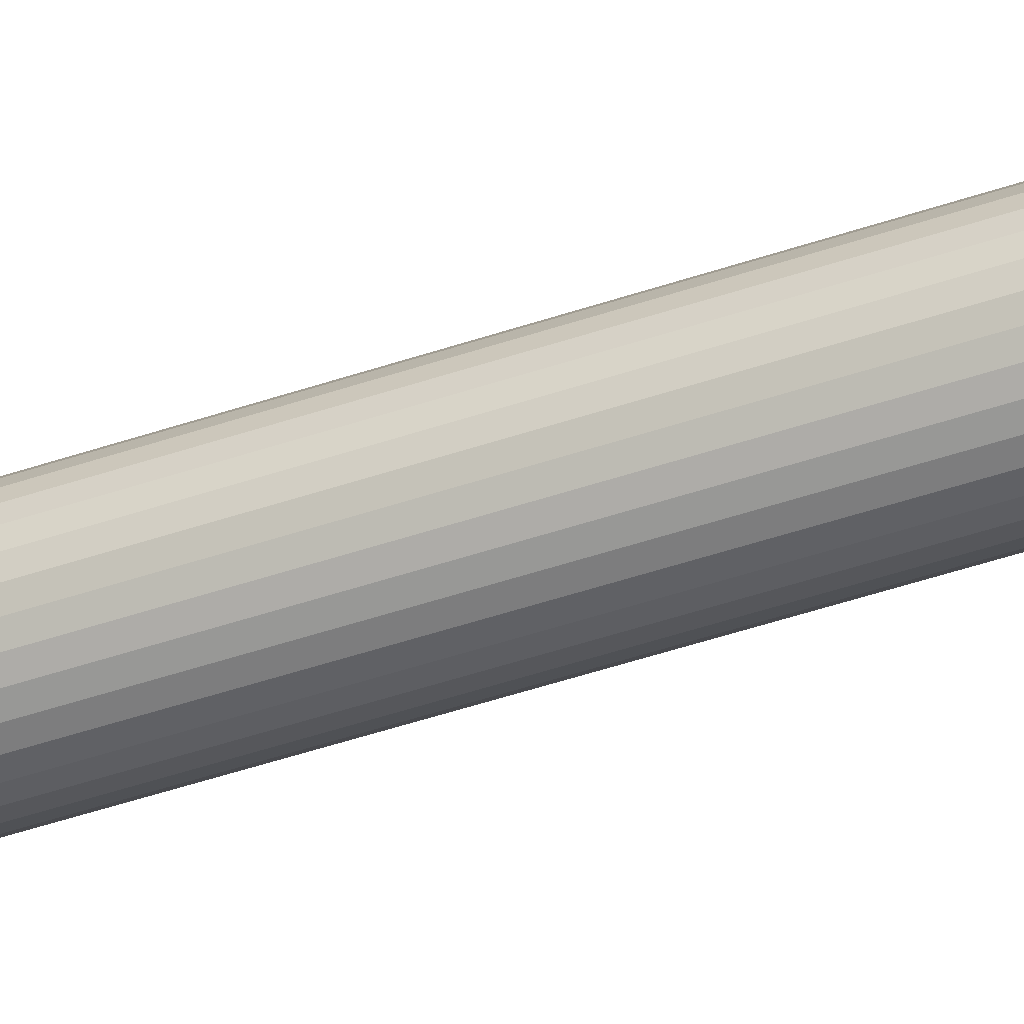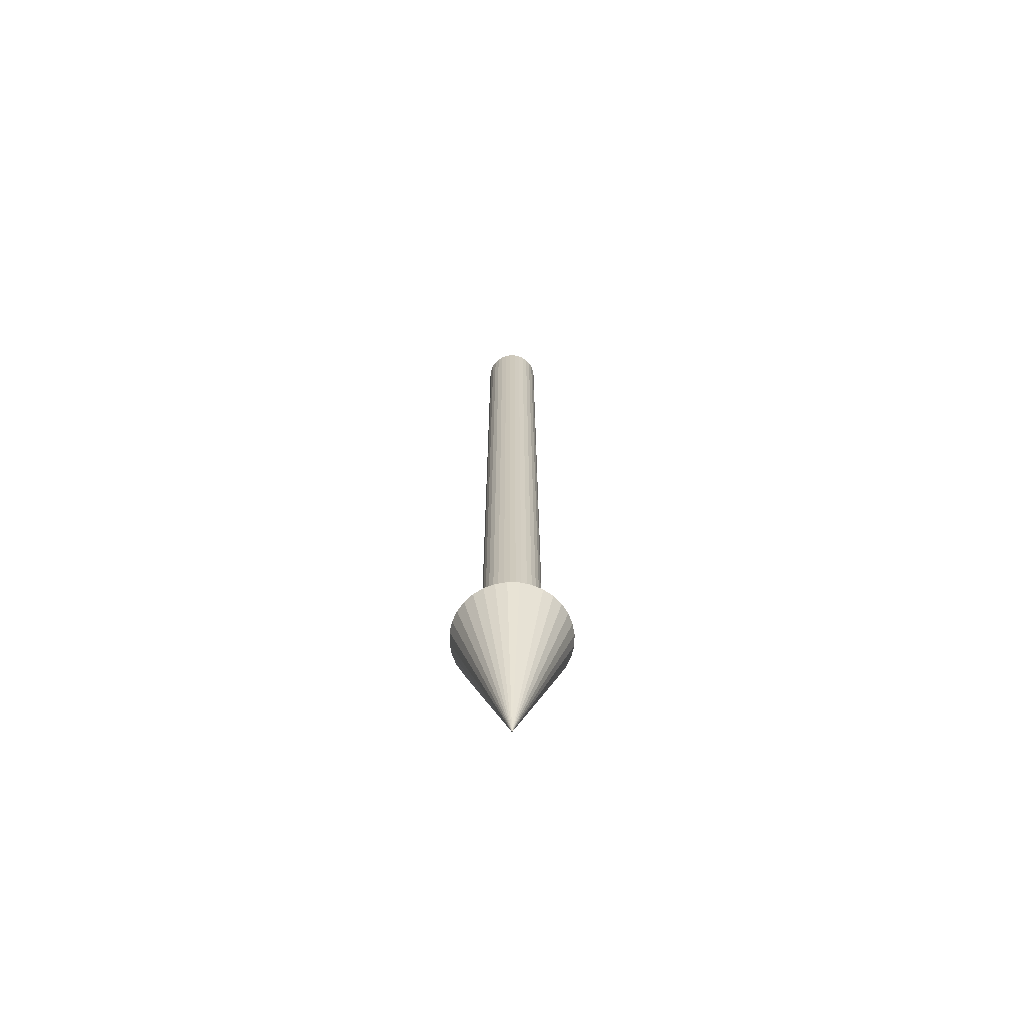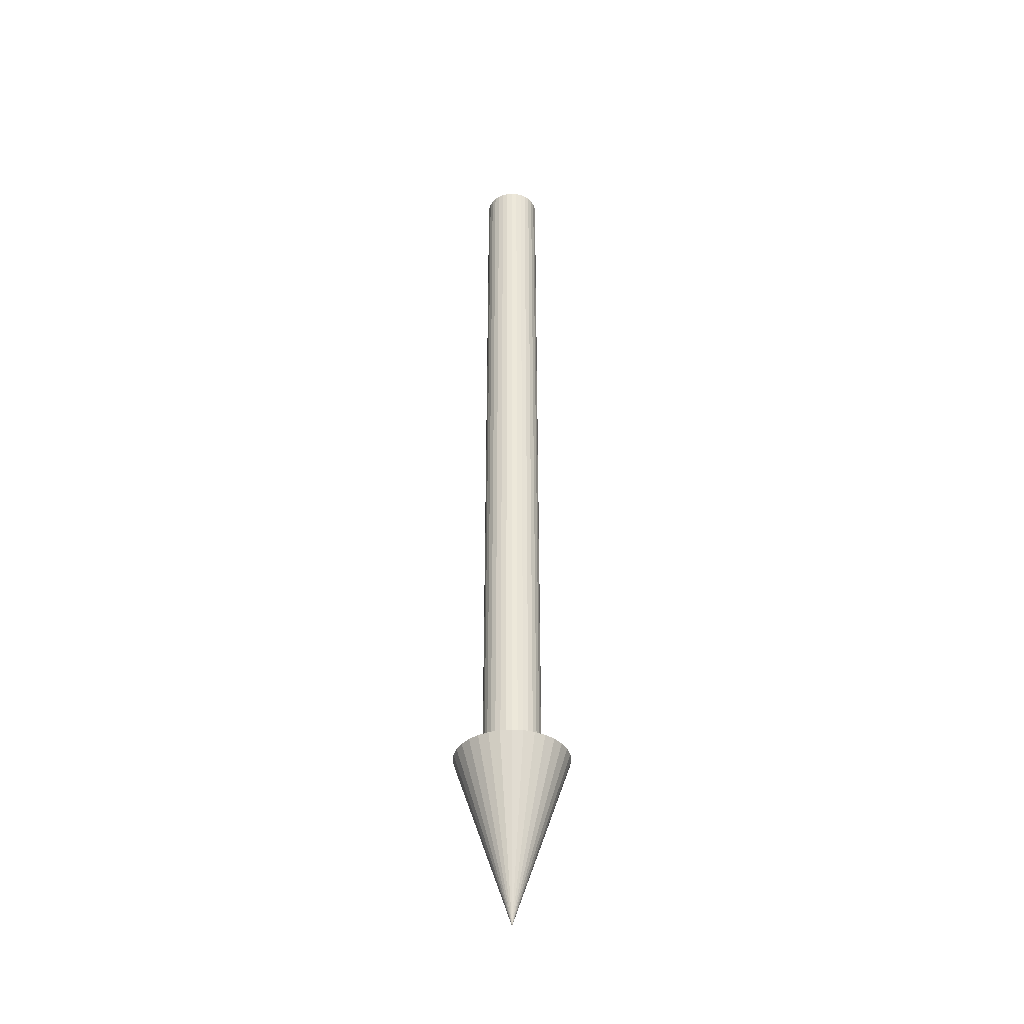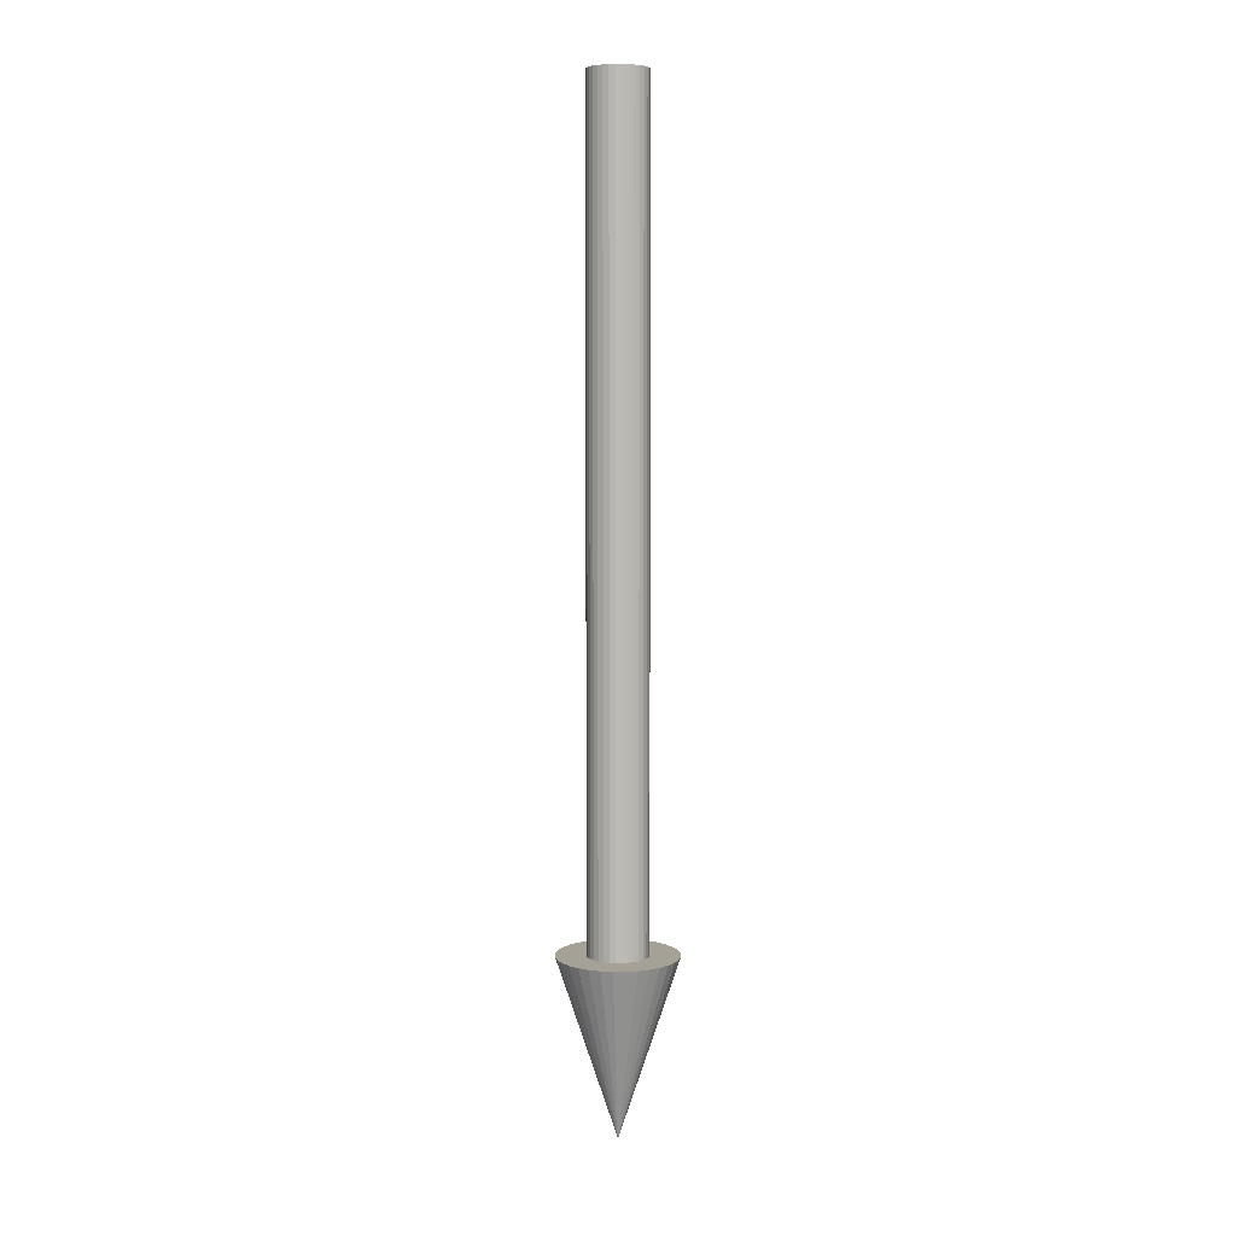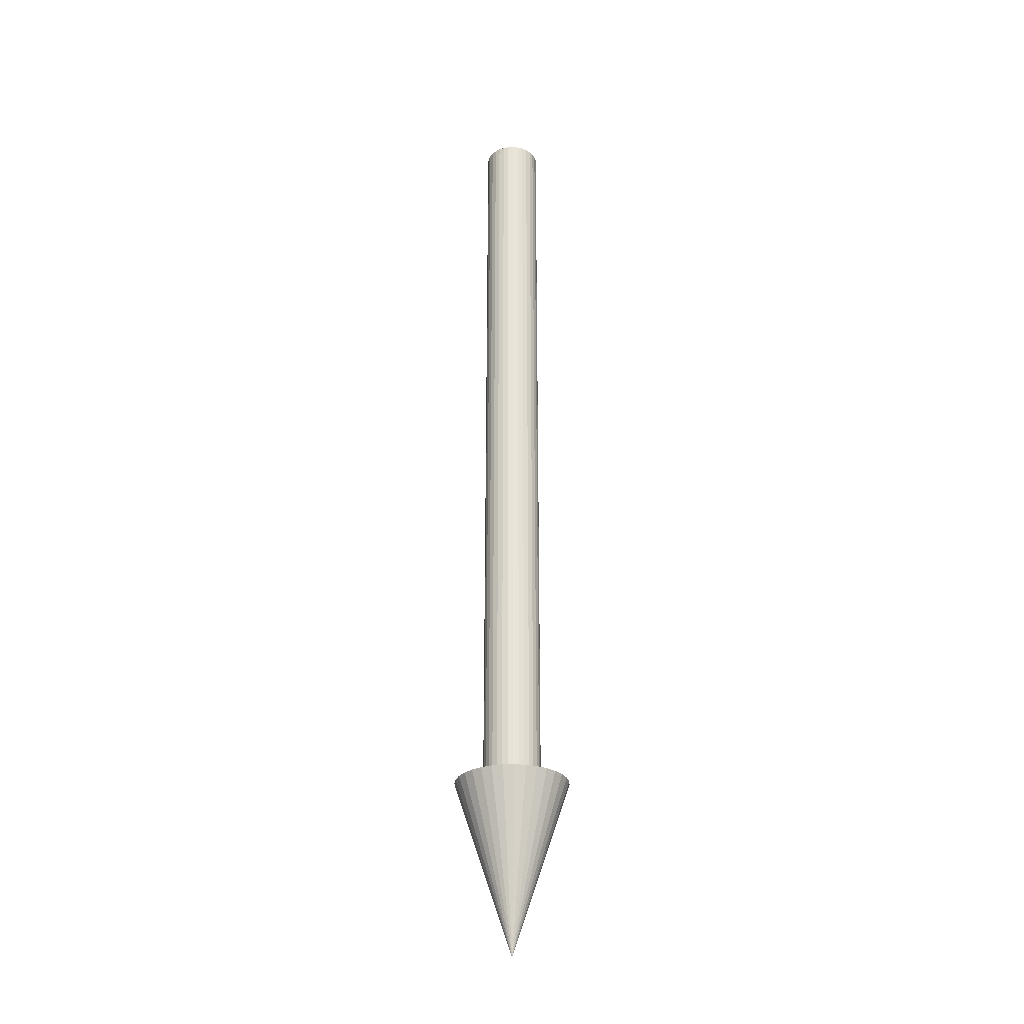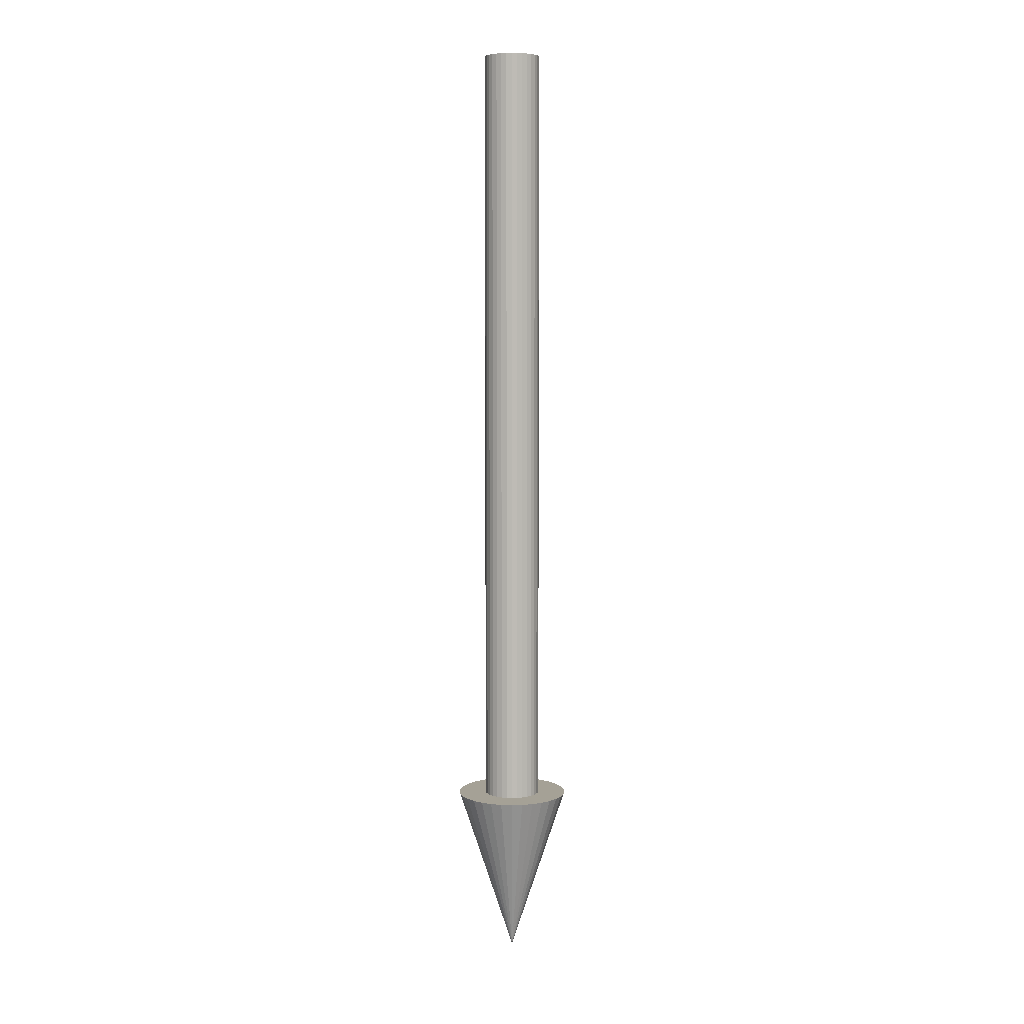
<metadata>
{"format":"obj","ext":"obj","renderer":"f3d","projection":"perspective","resolution":1024,"background":"white","views":[{"elev":-44.3,"azim":-67.9,"up":"+Y"},{"elev":-67.8,"azim":49.3,"up":"+Z"},{"elev":-38.5,"azim":-179.6,"up":"+Z"},{"elev":6.0,"azim":150.8,"up":"+Z"},{"elev":-28.4,"azim":-92.4,"up":"+Z"},{"elev":6.1,"azim":34.1,"up":"+Z"}]}
</metadata>
<code>
o Cylinder
v 0 -0.03 0.0133
v 0 -0.03 -0.8867
v 0.005853 -0.02942 -0.8867
v 0.005853 -0.02942 0.0133
v 0.01148 -0.02772 -0.8867
v 0.01148 -0.02772 0.0133
v 0.01667 -0.02494 -0.8867
v 0.01667 -0.02494 0.0133
v 0.02121 -0.02121 -0.8867
v 0.02121 -0.02121 0.0133
v 0.02494 -0.01667 -0.8867
v 0.02494 -0.01667 0.0133
v 0.02772 -0.01148 -0.8867
v 0.02772 -0.01148 0.0133
v 0.02942 -0.005853 -0.8867
v 0.02942 -0.005853 0.0133
v 0.03 0 -0.8867
v 0.03 0 0.0133
v 0.02942 0.005853 -0.8867
v 0.02942 0.005853 0.0133
v 0.02772 0.01148 -0.8867
v 0.02772 0.01148 0.0133
v 0.02494 0.01667 -0.8867
v 0.02494 0.01667 0.0133
v 0.02121 0.02121 -0.8867
v 0.02121 0.02121 0.0133
v 0.01667 0.02494 -0.8867
v 0.01667 0.02494 0.0133
v 0.01148 0.02772 -0.8867
v 0.01148 0.02772 0.0133
v 0.005853 0.02942 -0.8867
v 0.005853 0.02942 0.0133
v 0 0.03 -0.8867
v 0 0.03 0.0133
v -0.005853 0.02942 -0.8867
v -0.005853 0.02942 0.0133
v -0.01148 0.02772 -0.8867
v -0.01148 0.02772 0.0133
v -0.01667 0.02494 -0.8867
v -0.01667 0.02494 0.0133
v -0.02121 0.02121 -0.8867
v -0.02121 0.02121 0.0133
v -0.02494 0.01667 -0.8867
v -0.02494 0.01667 0.0133
v -0.02772 0.01148 -0.8867
v -0.02772 0.01148 0.0133
v -0.02942 0.005853 -0.8867
v -0.02942 0.005853 0.0133
v -0.03 0 -0.8867
v -0.03 0 0.0133
v -0.02942 -0.005853 -0.8867
v -0.02942 -0.005853 0.0133
v -0.02772 -0.01148 -0.8867
v -0.02772 -0.01148 0.0133
v -0.02494 -0.01667 -0.8867
v -0.02494 -0.01667 0.0133
v -0.02121 -0.02121 -0.8867
v -0.02121 -0.02121 0.0133
v -0.01667 -0.02494 -0.8867
v -0.01667 -0.02494 0.0133
v -0.01148 -0.02772 -0.8867
v -0.01148 -0.02772 0.0133
v -0.005853 -0.02942 -0.8867
v -0.005853 -0.02942 0.0133
v 0 -0.06 -0.81
v 0 0 -0.99
v 0.01171 -0.05885 -0.81
v 0.02296 -0.05543 -0.81
v 0.03333 -0.04989 -0.81
v 0.04243 -0.04243 -0.81
v 0.04989 -0.03333 -0.81
v 0.05543 -0.02296 -0.81
v 0.05885 -0.01171 -0.81
v 0.06 0 -0.81
v 0.05885 0.01171 -0.81
v 0.05543 0.02296 -0.81
v 0.04989 0.03333 -0.81
v 0.04243 0.04243 -0.81
v 0.03333 0.04989 -0.81
v 0.02296 0.05543 -0.81
v 0.01171 0.05885 -0.81
v 0 0.06 -0.81
v -0.01171 0.05885 -0.81
v -0.02296 0.05543 -0.81
v -0.03333 0.04989 -0.81
v -0.04243 0.04243 -0.81
v -0.04989 0.03333 -0.81
v -0.05543 0.02296 -0.81
v -0.05885 0.01171 -0.81
v -0.06 0 -0.81
v -0.05885 -0.01171 -0.81
v -0.05543 -0.02296 -0.81
v -0.04989 -0.03333 -0.81
v -0.04243 -0.04243 -0.81
v -0.03333 -0.04989 -0.81
v -0.02296 -0.05543 -0.81
v -0.01171 -0.05885 -0.81
f 1 2 3 4
f 4 3 5 6
f 6 5 7 8
f 8 7 9 10
f 10 9 11 12
f 12 11 13 14
f 14 13 15 16
f 16 15 17 18
f 18 17 19 20
f 20 19 21 22
f 22 21 23 24
f 24 23 25 26
f 26 25 27 28
f 28 27 29 30
f 30 29 31 32
f 32 31 33 34
f 34 33 35 36
f 36 35 37 38
f 38 37 39 40
f 40 39 41 42
f 42 41 43 44
f 44 43 45 46
f 46 45 47 48
f 48 47 49 50
f 50 49 51 52
f 52 51 53 54
f 54 53 55 56
f 56 55 57 58
f 58 57 59 60
f 60 59 61 62
f 3 2 63 61 59 57 55 53 51 49 47 45 43 41 39 37 35 33 31 29 27 25 23 21 19 17 15 13 11 9 7 5
f 62 61 63 64
f 64 63 2 1
f 1 4 6 8 10 12 14 16 18 20 22 24 26 28 30 32 34 36 38 40 42 44 46 48 50 52 54 56 58 60 62 64
f 65 66 67
f 67 66 68
f 68 66 69
f 69 66 70
f 70 66 71
f 71 66 72
f 72 66 73
f 73 66 74
f 74 66 75
f 75 66 76
f 76 66 77
f 77 66 78
f 78 66 79
f 79 66 80
f 80 66 81
f 81 66 82
f 82 66 83
f 83 66 84
f 84 66 85
f 85 66 86
f 86 66 87
f 87 66 88
f 88 66 89
f 89 66 90
f 90 66 91
f 91 66 92
f 92 66 93
f 93 66 94
f 94 66 95
f 95 66 96
f 65 67 68 69 70 71 72 73 74 75 76 77 78 79 80 81 82 83 84 85 86 87 88 89 90 91 92 93 94 95 96 97
f 96 66 97
f 97 66 65

</code>
